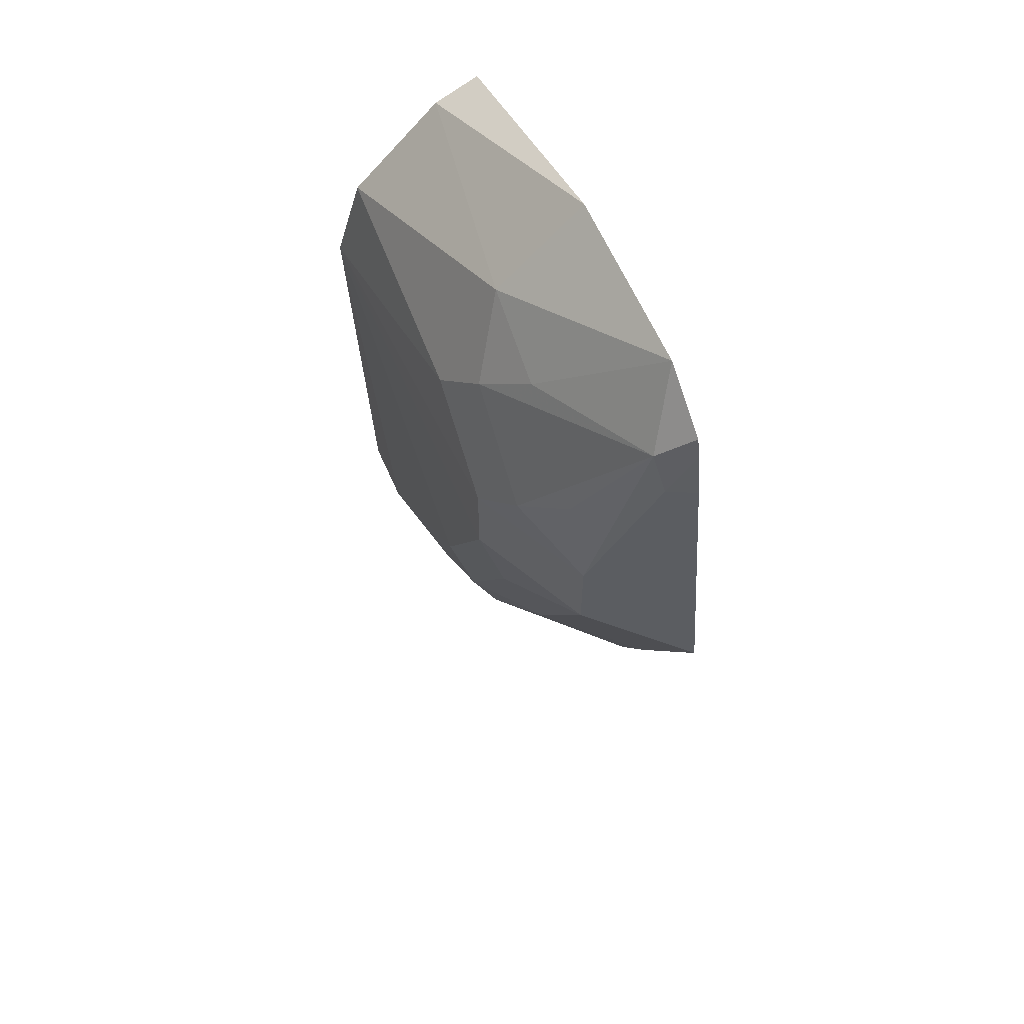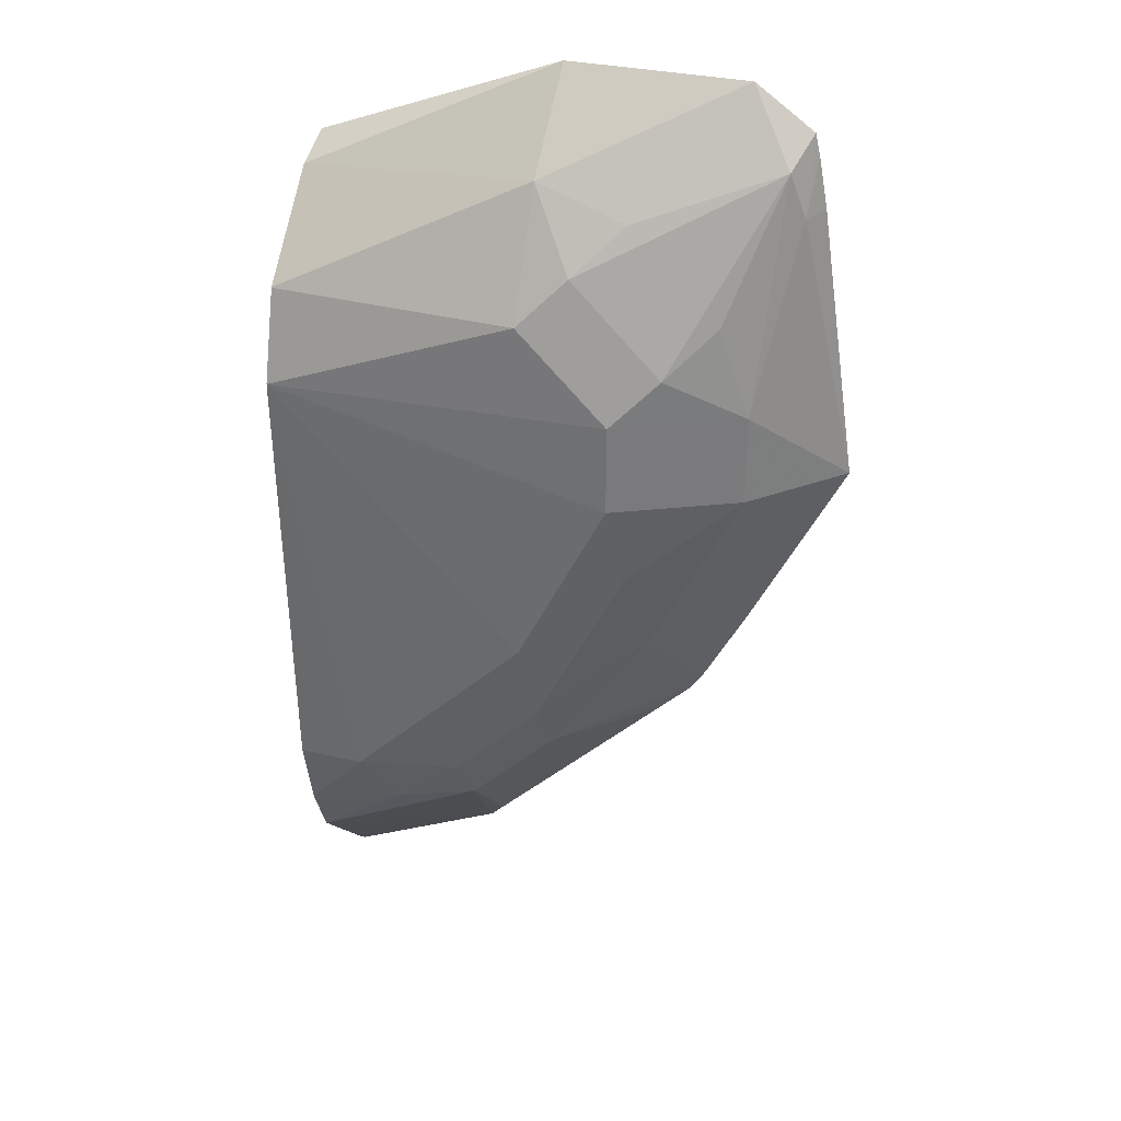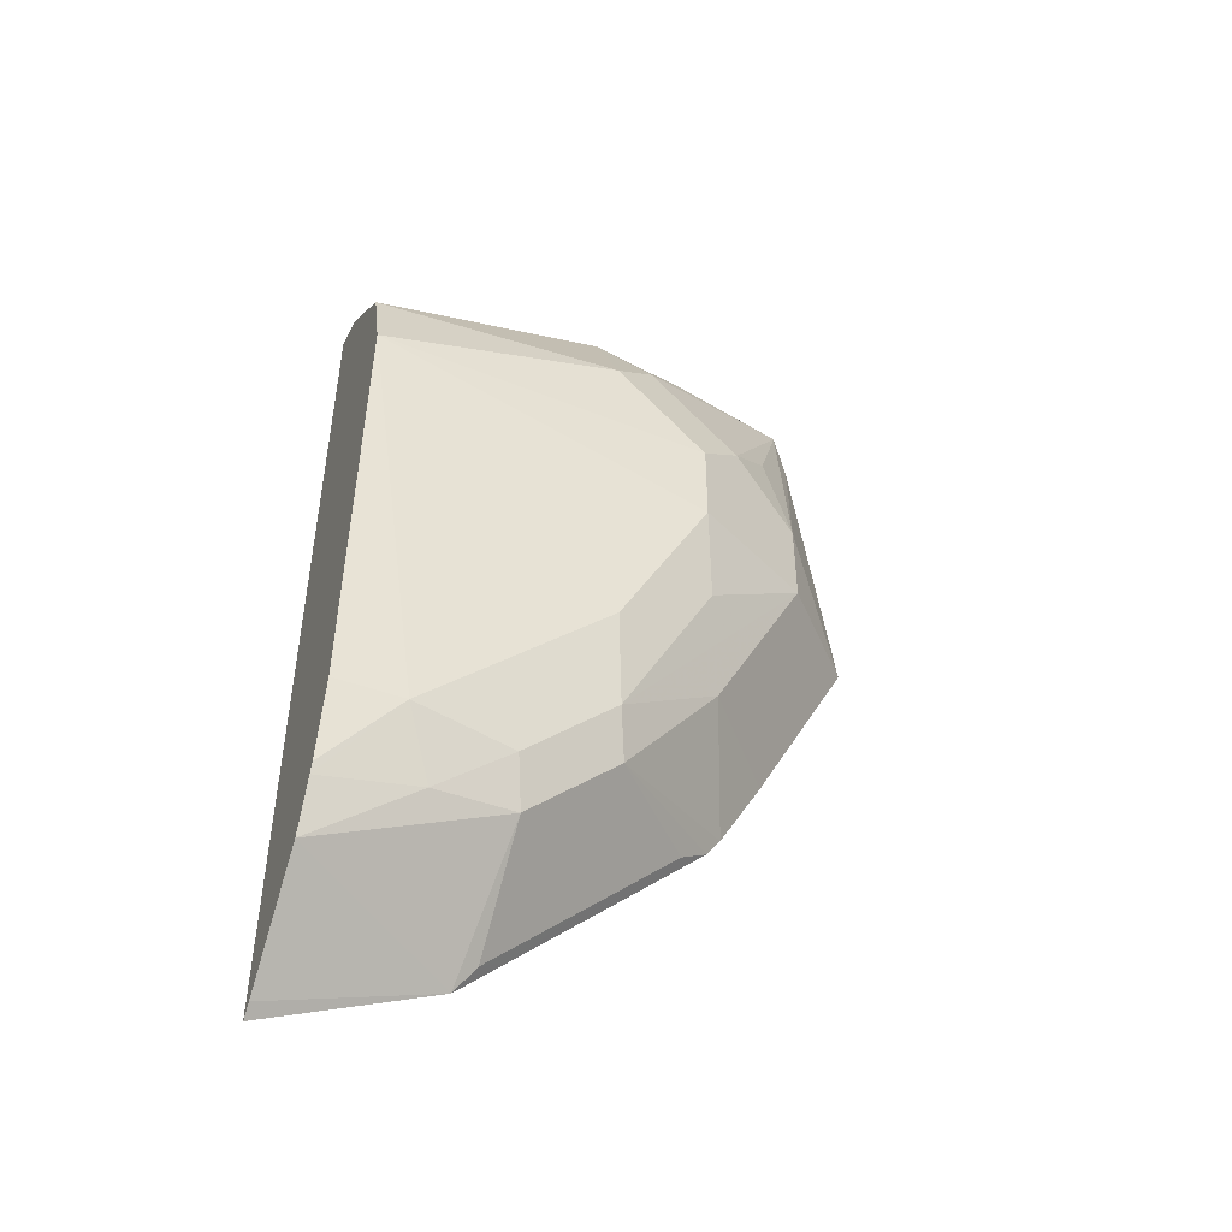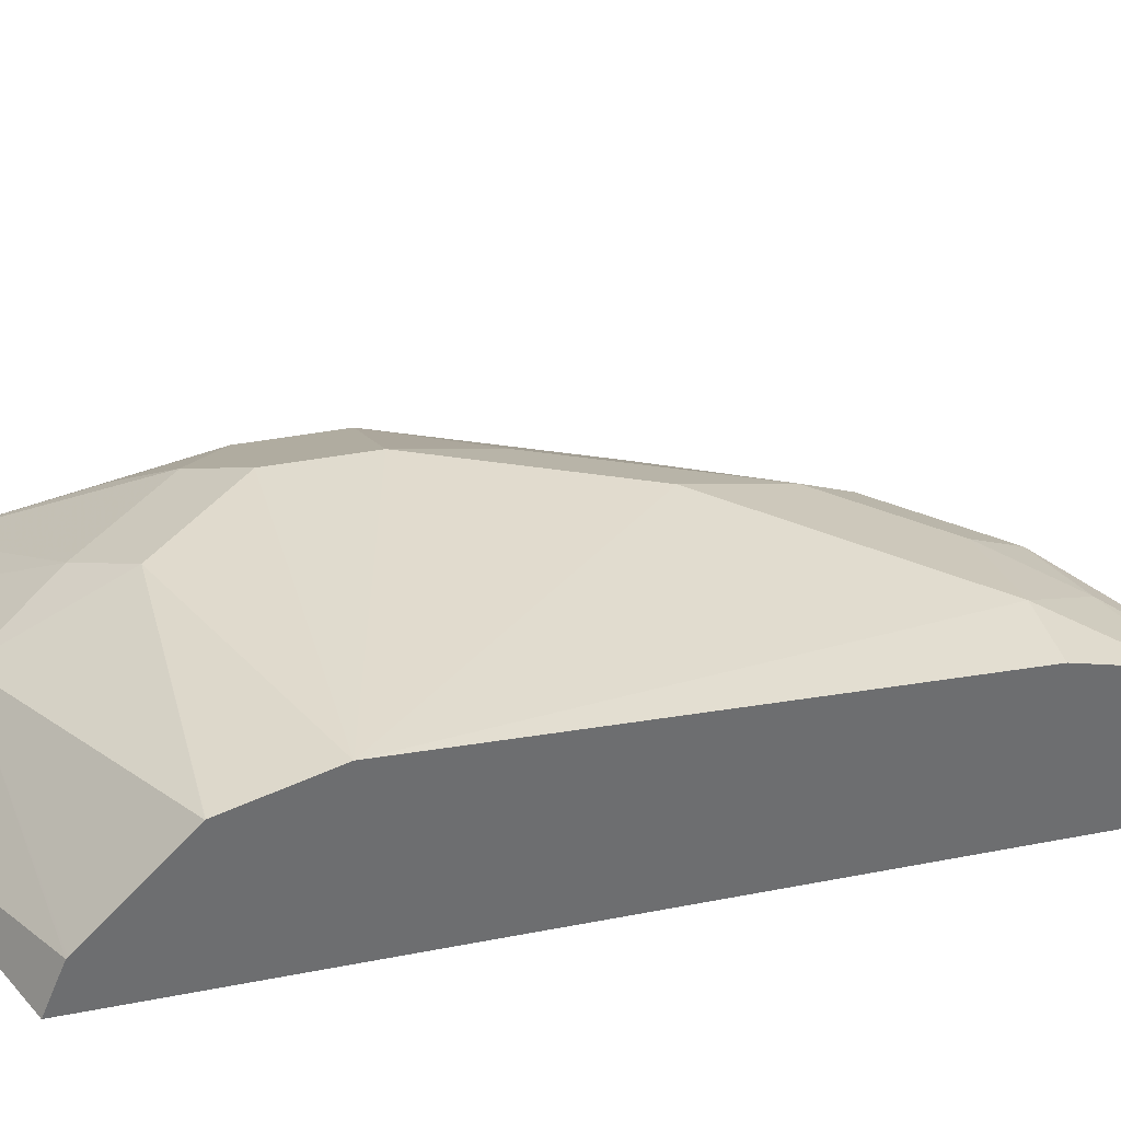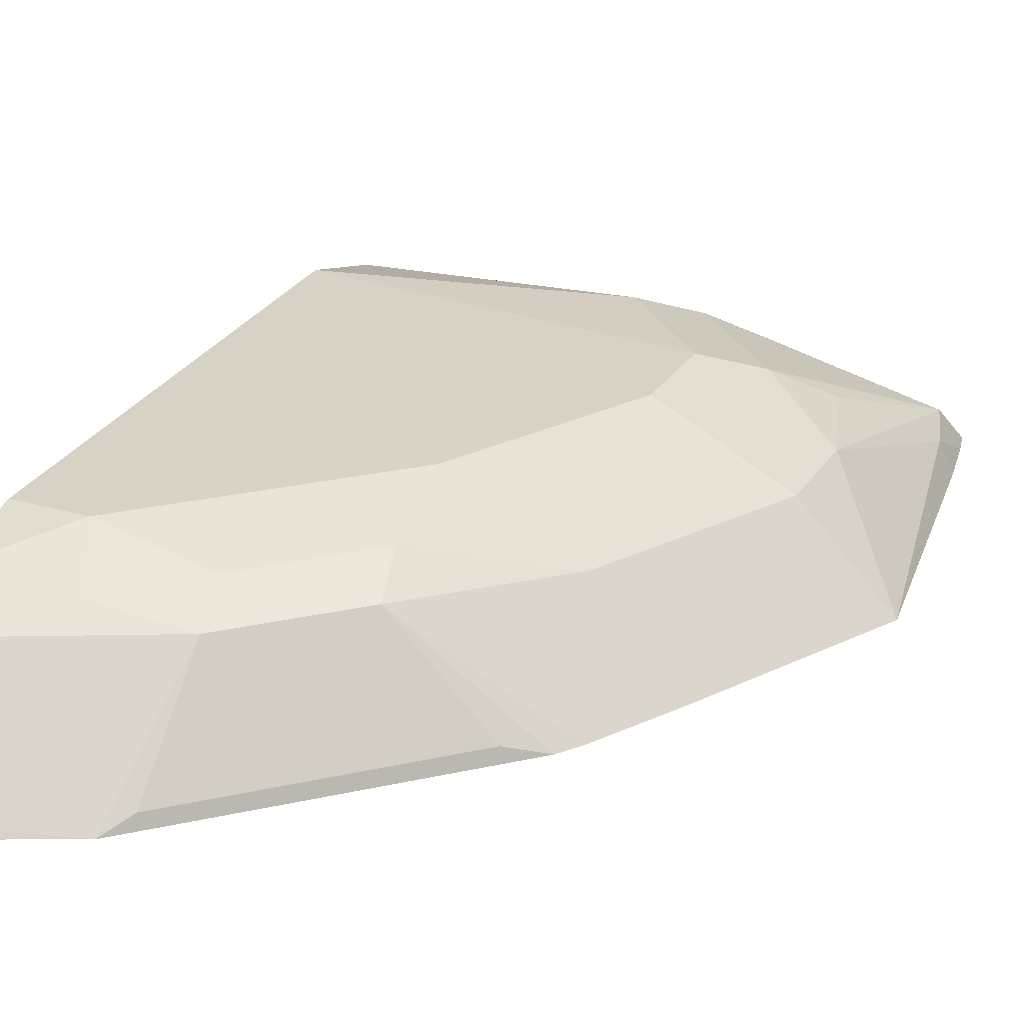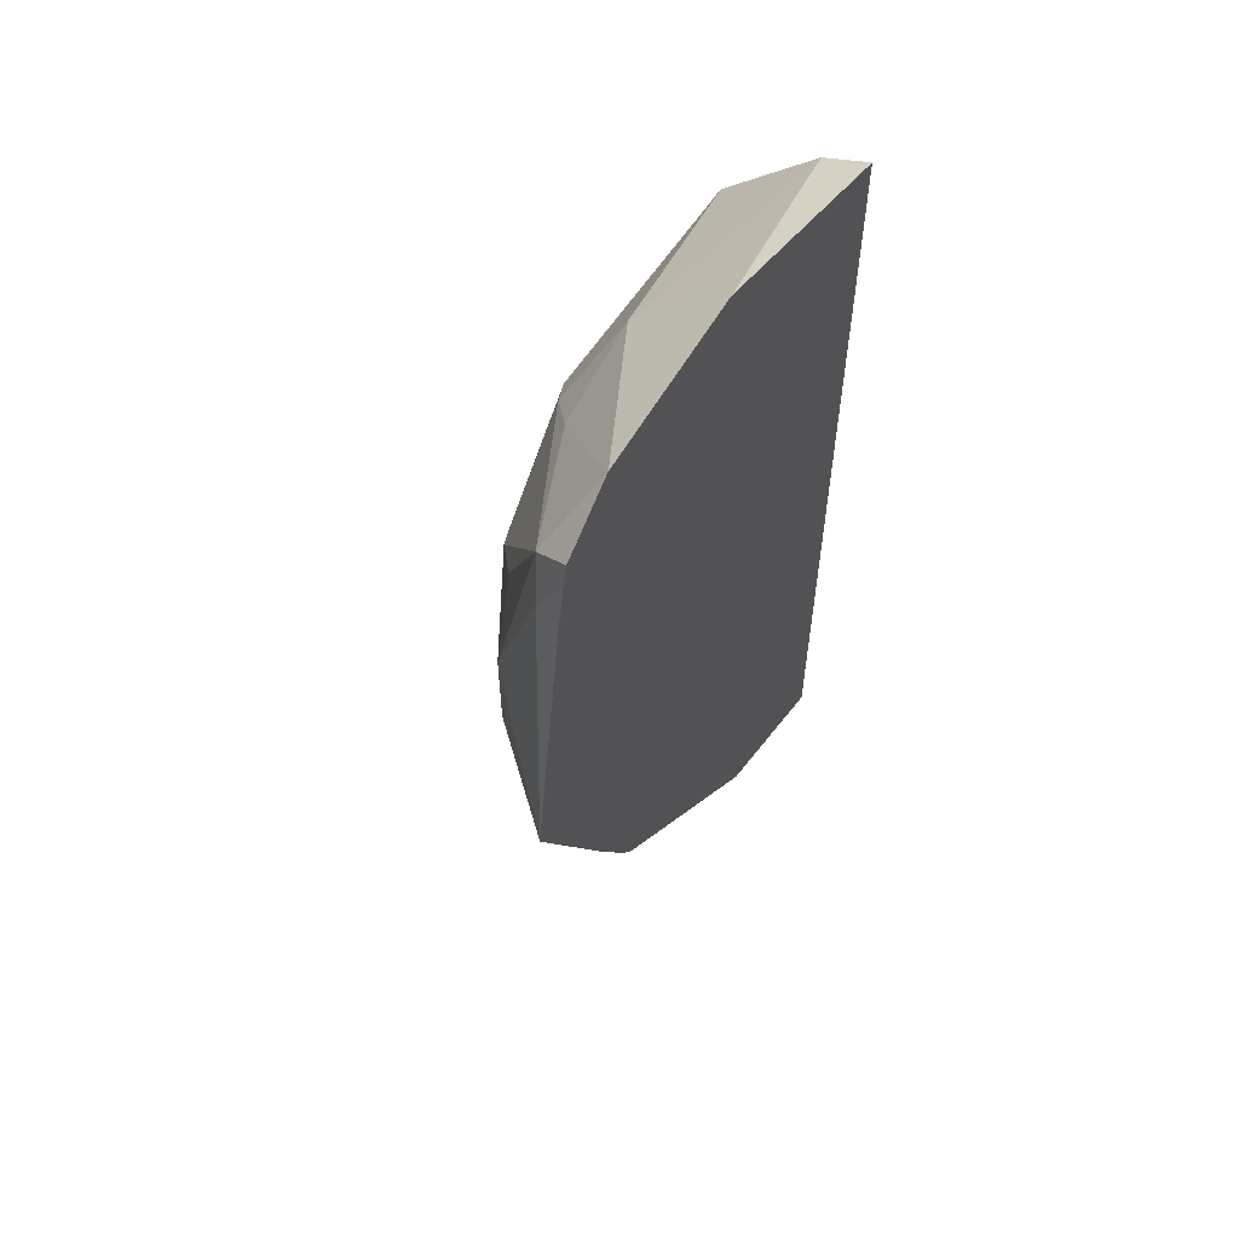
<metadata>
{"format":"obj","ext":"obj","renderer":"f3d","projection":"perspective","resolution":1024,"background":"white","views":[{"elev":62.3,"azim":-113.7,"up":"+Z"},{"elev":32.2,"azim":-161.9,"up":"+Z"},{"elev":-48.5,"azim":158.3,"up":"+Z"},{"elev":36.1,"azim":75.5,"up":"+Y"},{"elev":25.7,"azim":-154.9,"up":"+Y"},{"elev":58.8,"azim":-60.1,"up":"+Z"}]}
</metadata>
<code>
v -0.7688 0.1838 -0.463
v -0.7499 0.1838 -0.3367
v -0.7436 0.1964 -0.3367
v -0.7295 0.2245 -0.4209
v -0.7295 0.2245 -0.463
v -0.7267 0.1838 -0.5471
v -0.7455 0.1838 -0.3135
v -0.743 0.1838 -0.3028
v -0.7365 0.1999 -0.3157
v -0.7155 0.2262 -0.3788
v -0.6944 0.242 -0.3999
v -0.6734 0.2525 -0.4209
v -0.6734 0.2525 -0.463
v -0.6787 0.242 -0.5051
v -0.6366 0.242 -0.5892
v -0.6874 0.2245 -0.5471
v -0.7245 0.1838 -0.5514
v -0.7155 0.1838 -0.2834
v -0.6734 0.2262 -0.3367
v -0.6524 0.242 -0.3578
v -0.5159 0.2595 -0.4209
v -0.6314 0.2525 -0.3788
v -0.6314 0.2525 -0.5471
v -0.6419 0.2315 -0.6103
v -0.5945 0.242 -0.6313
v -0.7045 0.1838 -0.5892
v -0.6314 0.1838 -0.2834
v -0.6314 0.2245 -0.3227
v -0.5159 0.2472 -0.3789
v -0.5159 0.2525 -0.6313
v -0.5472 0.2525 -0.6313
v -0.5159 0.2471 -0.3787
v -0.6839 0.1894 -0.6103
v -0.6979 0.1838 -0.5991
v -0.5998 0.2315 -0.6524
v -0.6419 0.1894 -0.6524
v -0.5612 0.2385 -0.6594
v -0.5159 0.1838 -0.3278
v -0.5159 0.2049 -0.3366
v -0.5159 0.2055 -0.3372
v -0.5159 0.2436 -0.6671
v -0.5159 0.2416 -0.6719
v -0.6558 0.1838 -0.6412
v -0.5159 0.2314 -0.6943
v -0.5914 0.1838 -0.7056
v -0.5998 0.1894 -0.6944
v -0.6138 0.1838 -0.6833
v -0.5159 0.1838 -0.7412
v -0.5159 0.1893 -0.7364
f 22 28 32
f 21 48 49
f 21 31 23
f 21 30 31
f 21 41 30
f 21 42 41
f 21 44 42
f 21 49 44
f 21 38 48
f 21 22 29
f 21 40 39
f 21 32 40
f 21 29 32
f 20 28 22
f 19 28 20
f 18 28 19
f 18 27 28
f 24 33 34
f 16 26 17
f 21 39 38
f 24 34 26
f 31 42 37
f 24 46 36
f 45 47 46
f 45 49 48
f 44 49 45
f 37 42 44
f 36 47 43
f 36 46 47
f 35 45 46
f 35 44 45
f 35 37 44
f 34 36 43
f 33 36 34
f 16 24 26
f 31 41 42
f 30 41 31
f 28 40 32
f 28 39 40
f 27 39 28
f 27 38 39
f 25 37 35
f 25 31 37
f 24 36 33
f 24 35 46
f 15 35 24
f 22 32 29
f 15 31 25
f 3 7 8
f 2 7 3
f 1 7 2
f 1 8 7
f 1 18 8
f 1 27 18
f 1 38 27
f 1 48 38
f 1 45 48
f 3 8 9
f 1 47 45
f 1 34 43
f 1 26 34
f 1 6 17
f 1 16 6
f 1 5 16
f 1 4 5
f 1 3 4
f 1 2 3
f 15 25 35
f 1 43 47
f 3 9 4
f 1 17 26
f 4 11 12
f 15 23 31
f 4 10 11
f 15 24 16
f 13 15 14
f 13 23 15
f 12 22 21
f 12 21 13
f 11 22 12
f 11 20 22
f 9 11 10
f 13 21 23
f 9 19 20
f 9 20 11
f 4 12 13
f 4 9 10
f 4 13 5
f 5 14 15
f 5 13 14
f 5 15 16
f 6 16 17
f 8 18 9
f 9 18 19

</code>
